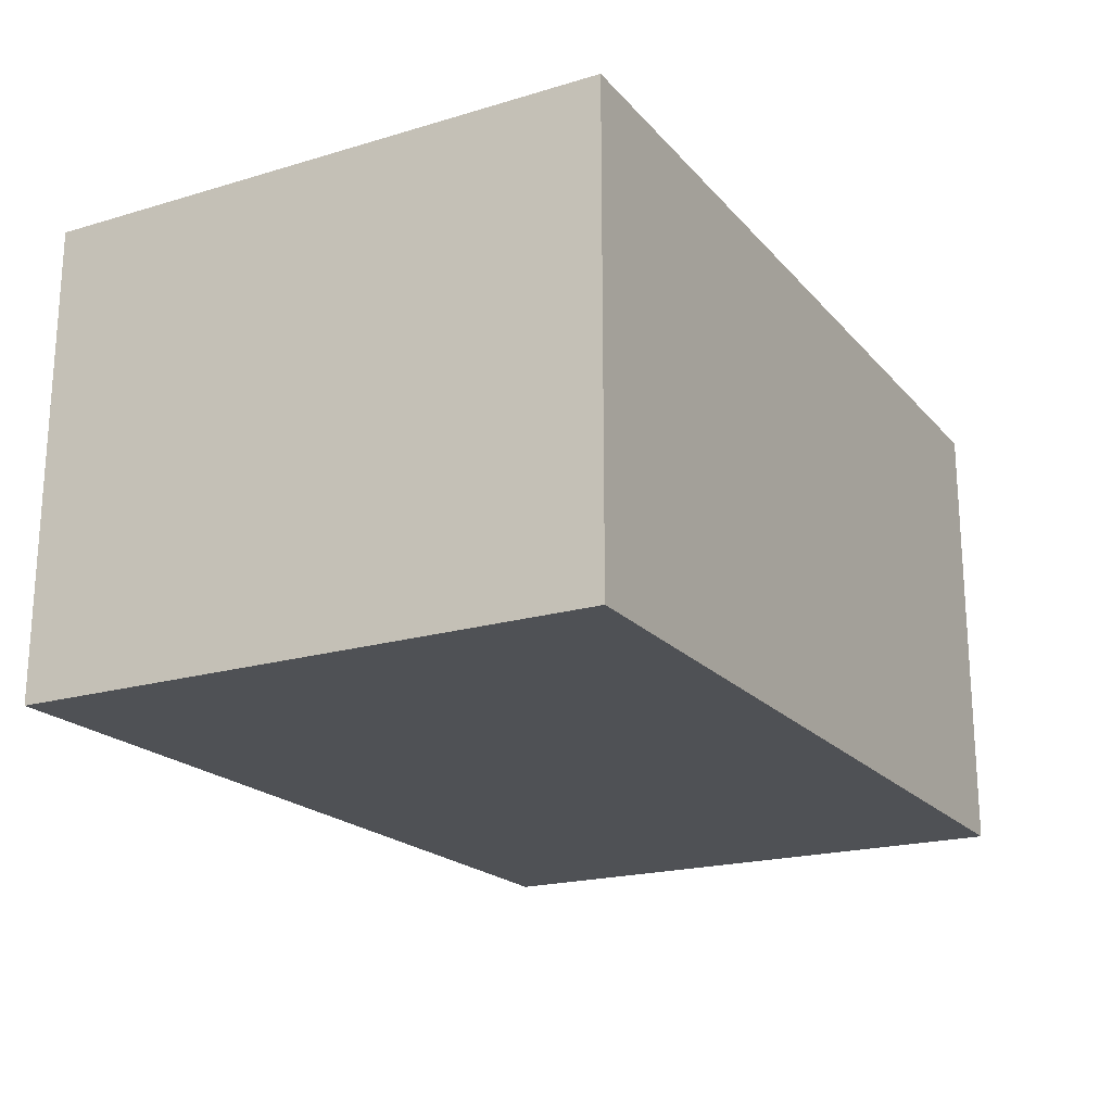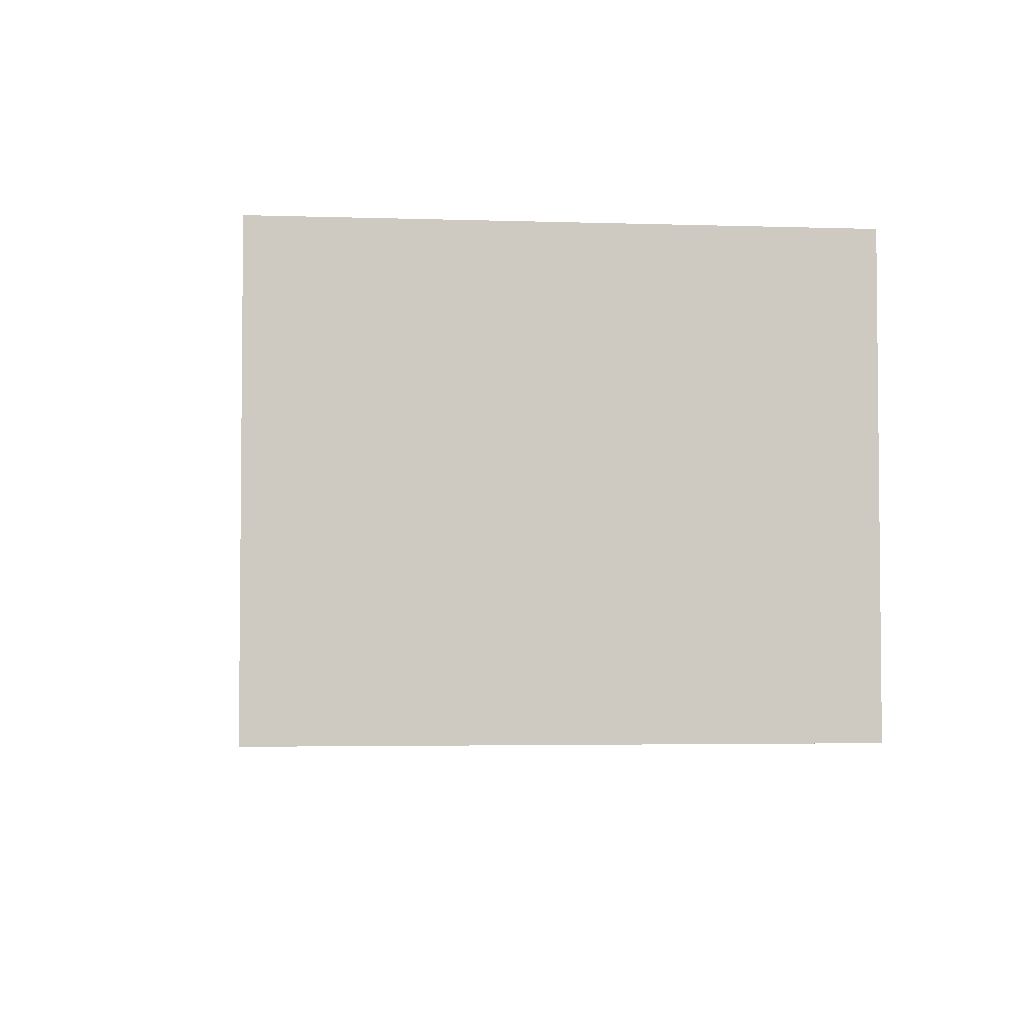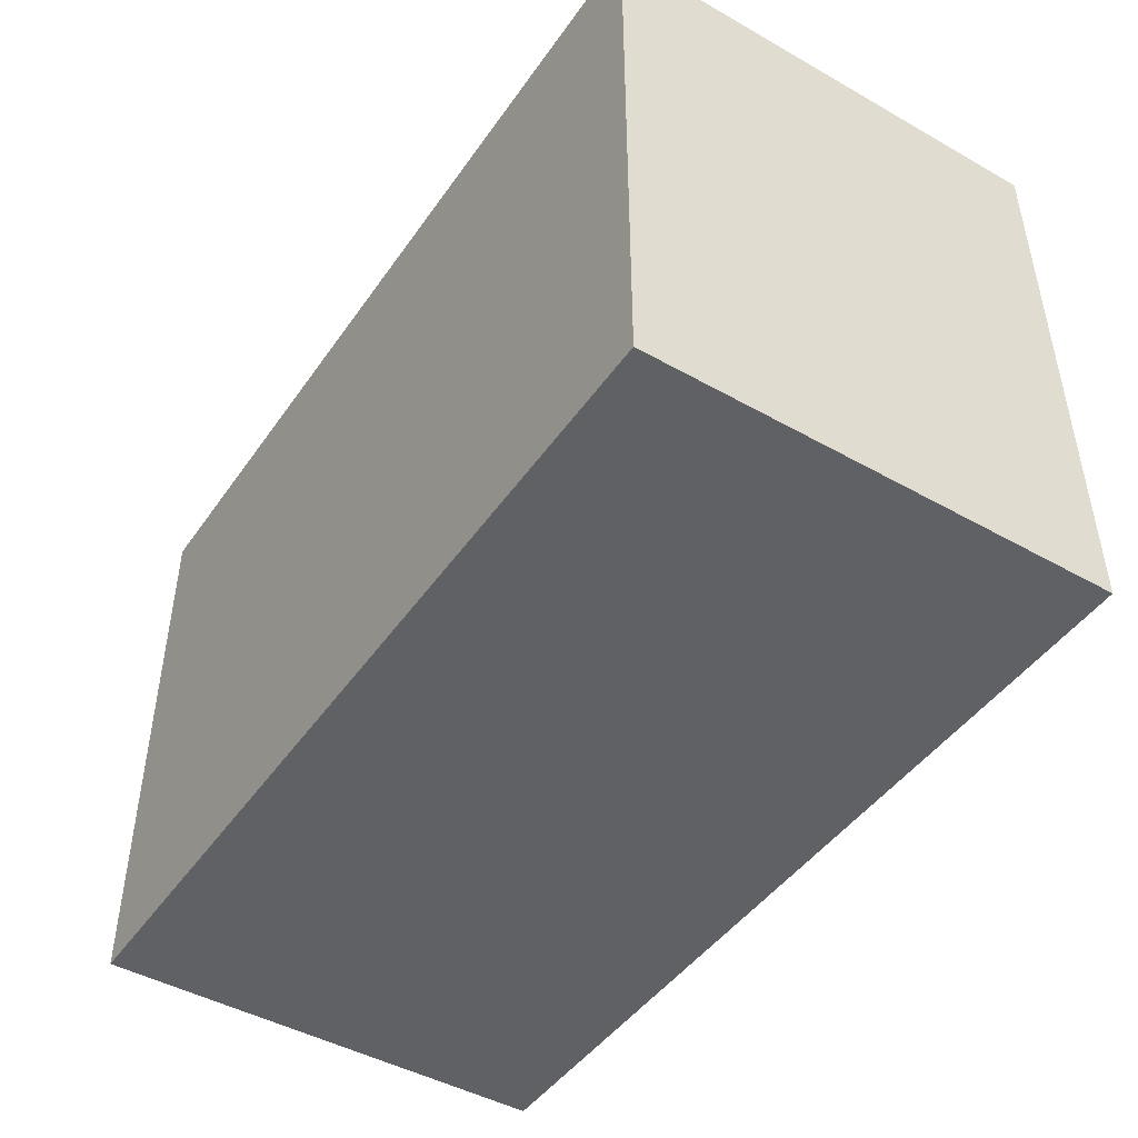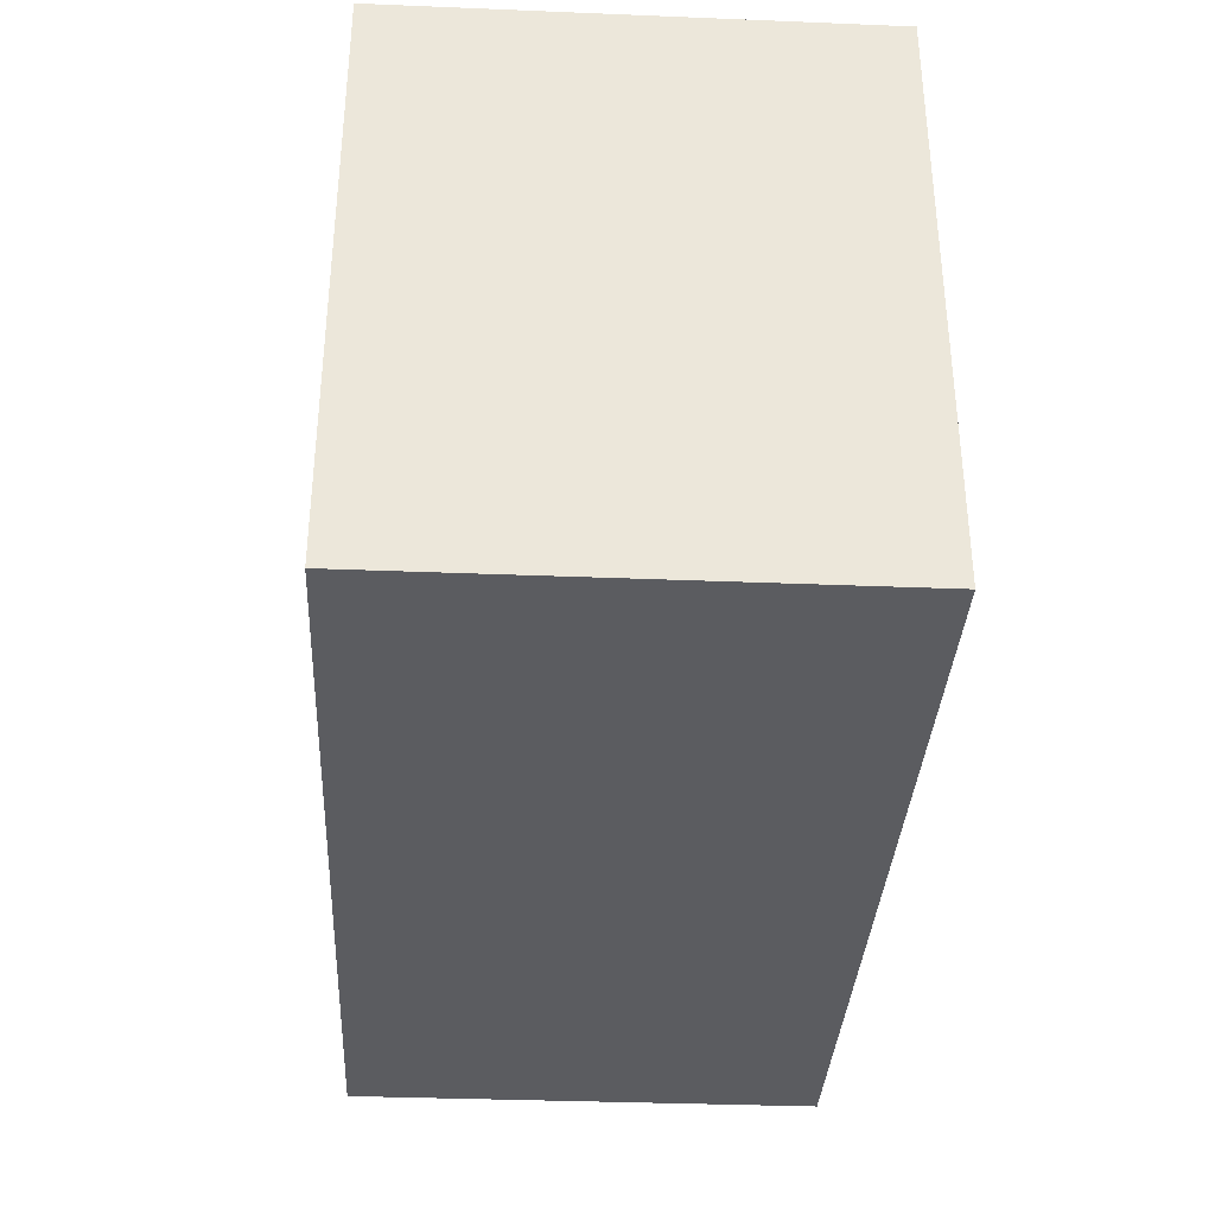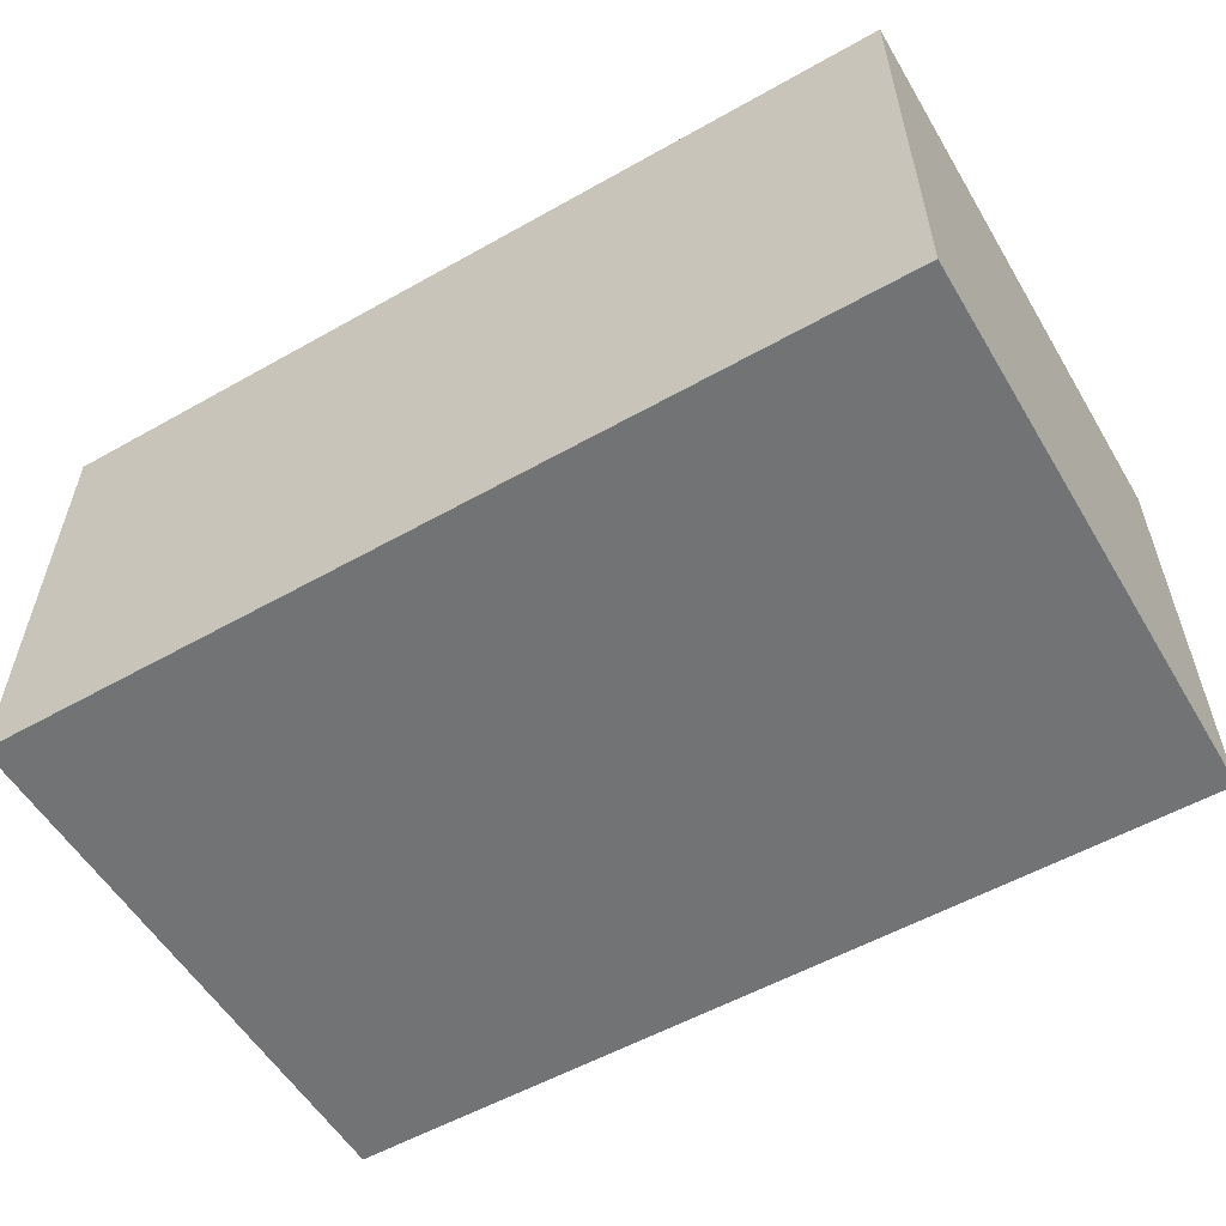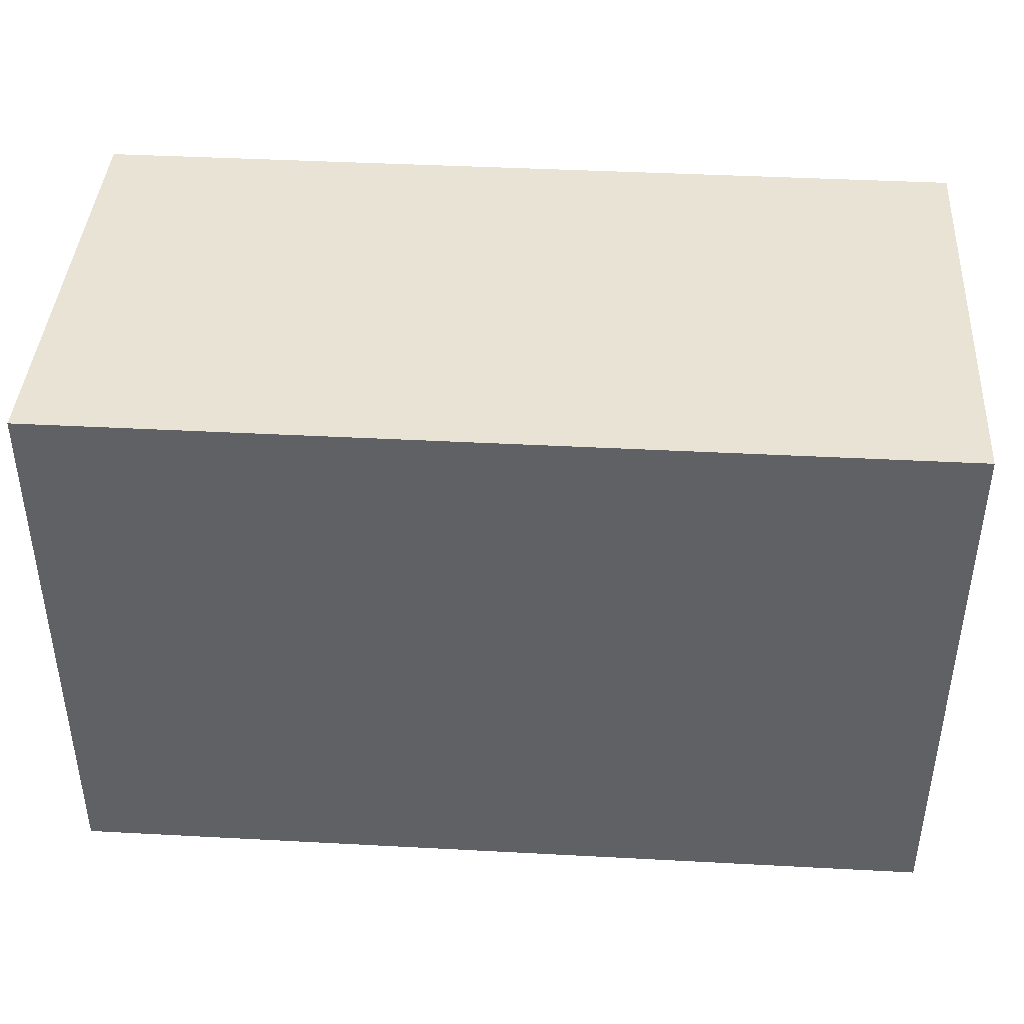
<metadata>
{"format":"obj","ext":"obj","renderer":"f3d","projection":"perspective","resolution":1024,"background":"white","views":[{"elev":-20.1,"azim":118.6,"up":"+Y"},{"elev":-3.5,"azim":83.9,"up":"+Y"},{"elev":-46.0,"azim":57.1,"up":"+Z"},{"elev":-34.8,"azim":86.9,"up":"+Z"},{"elev":-55.8,"azim":-149.4,"up":"+Y"},{"elev":41.2,"azim":-176.3,"up":"+Z"}]}
</metadata>
<code>
v 49.2 464 244.3
v 7 464 244.3
v 49.2 486 244.3
v 7 486 244.3
v 49.2 486 217.3
v 7 486 217.3
v 49.2 464 217.3
v 7 464 217.3
v 49.2 486 244.3
v 7 486 244.3
v 49.2 486 217.3
v 7 486 217.3
v 7 486 244.3
v 7 464 244.3
v 7 486 217.3
v 7 464 217.3
v 7 464 244.3
v 49.2 464 244.3
v 7 464 217.3
v 49.2 464 217.3
v 49.2 464 244.3
v 49.2 486 244.3
v 49.2 464 217.3
v 49.2 486 217.3
f 1 3 4 2
f 5 7 8 6
f 9 11 12 10
f 13 15 16 14
f 17 19 20 18
f 21 23 24 22

</code>
